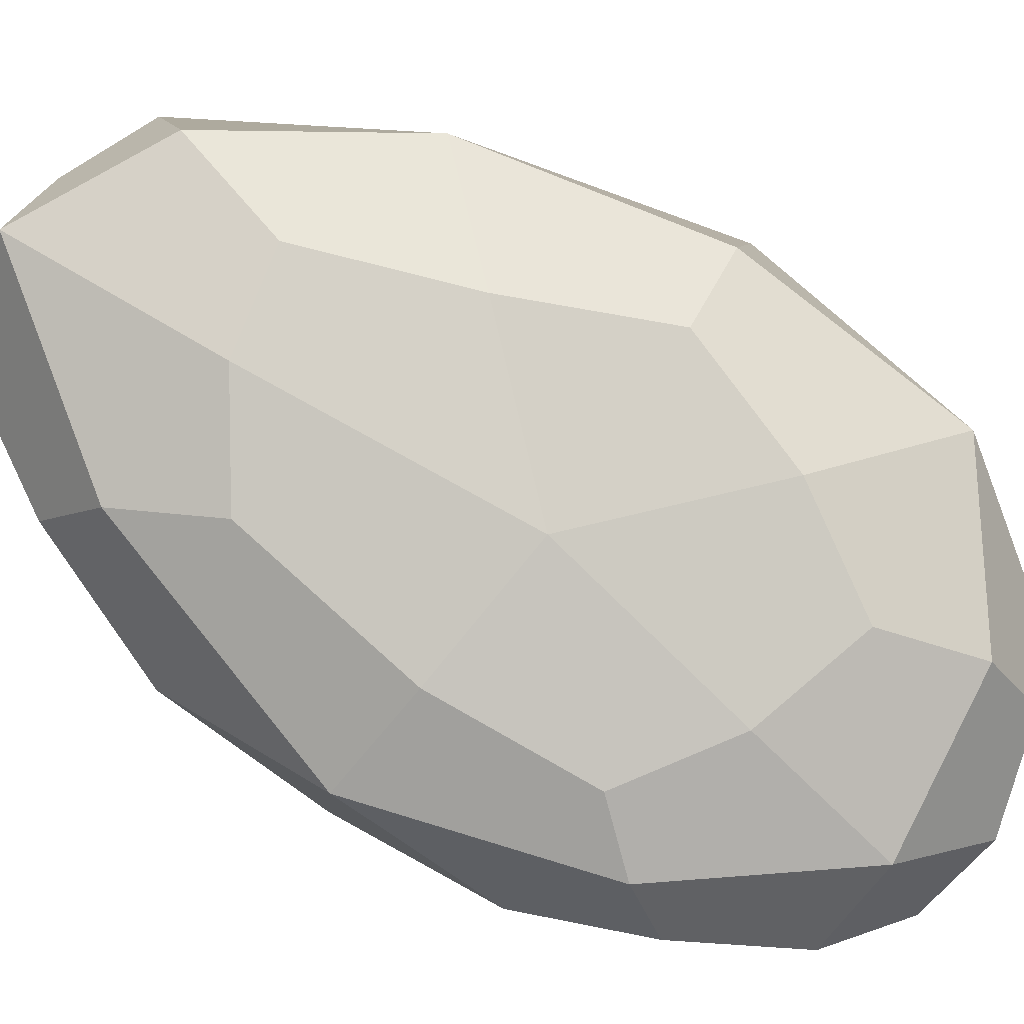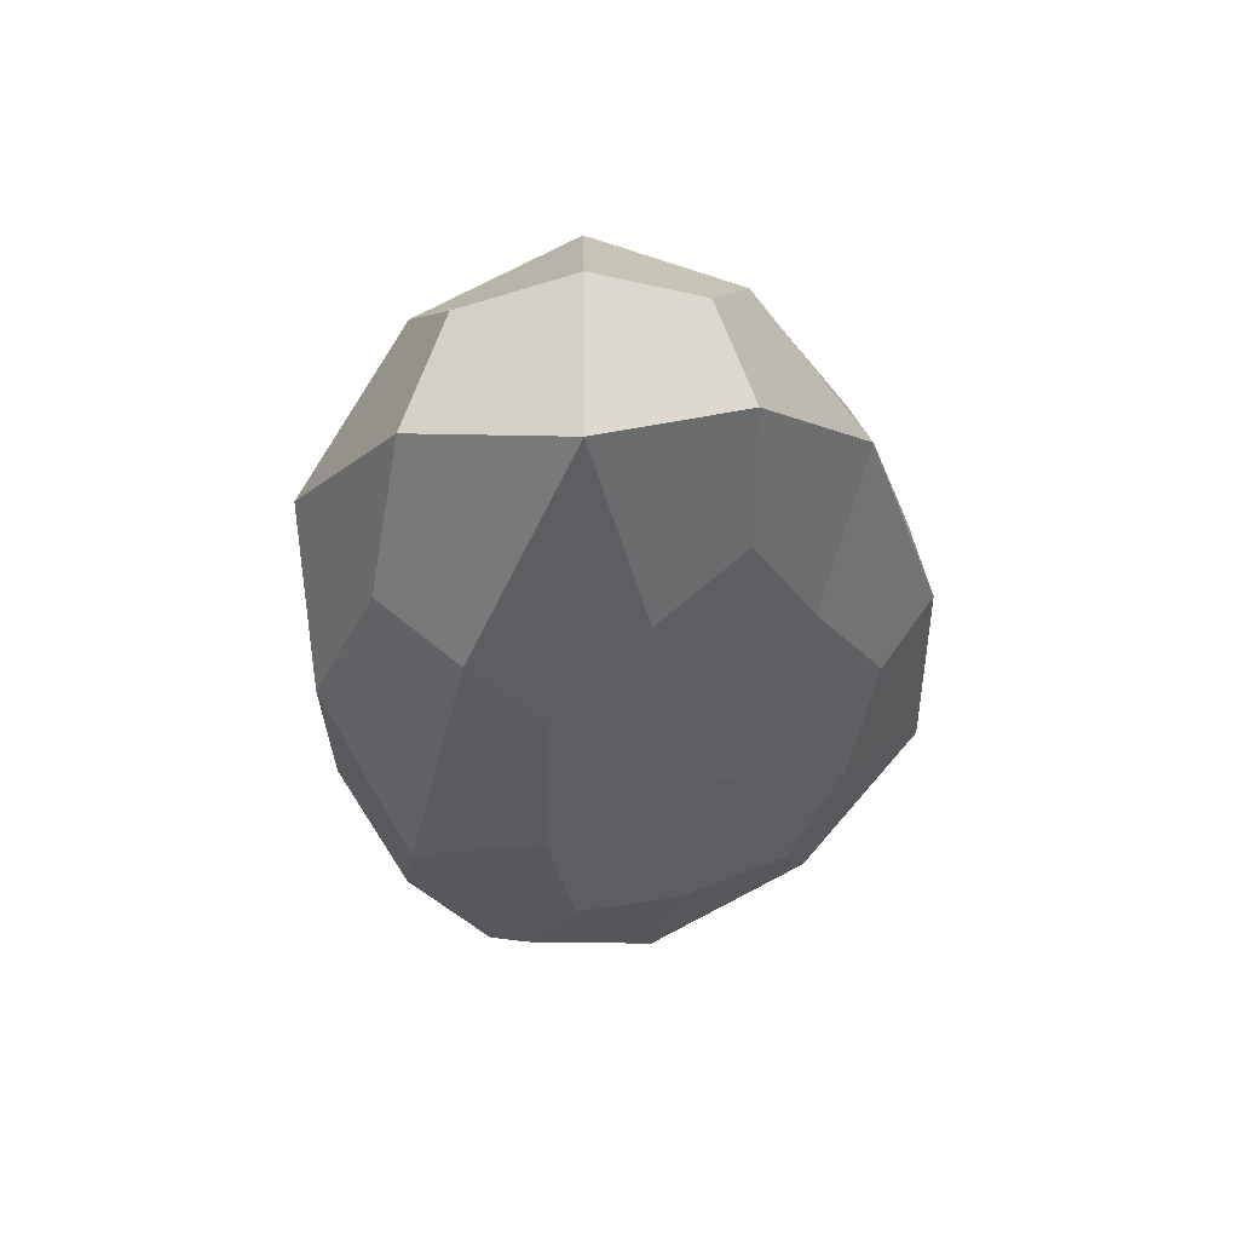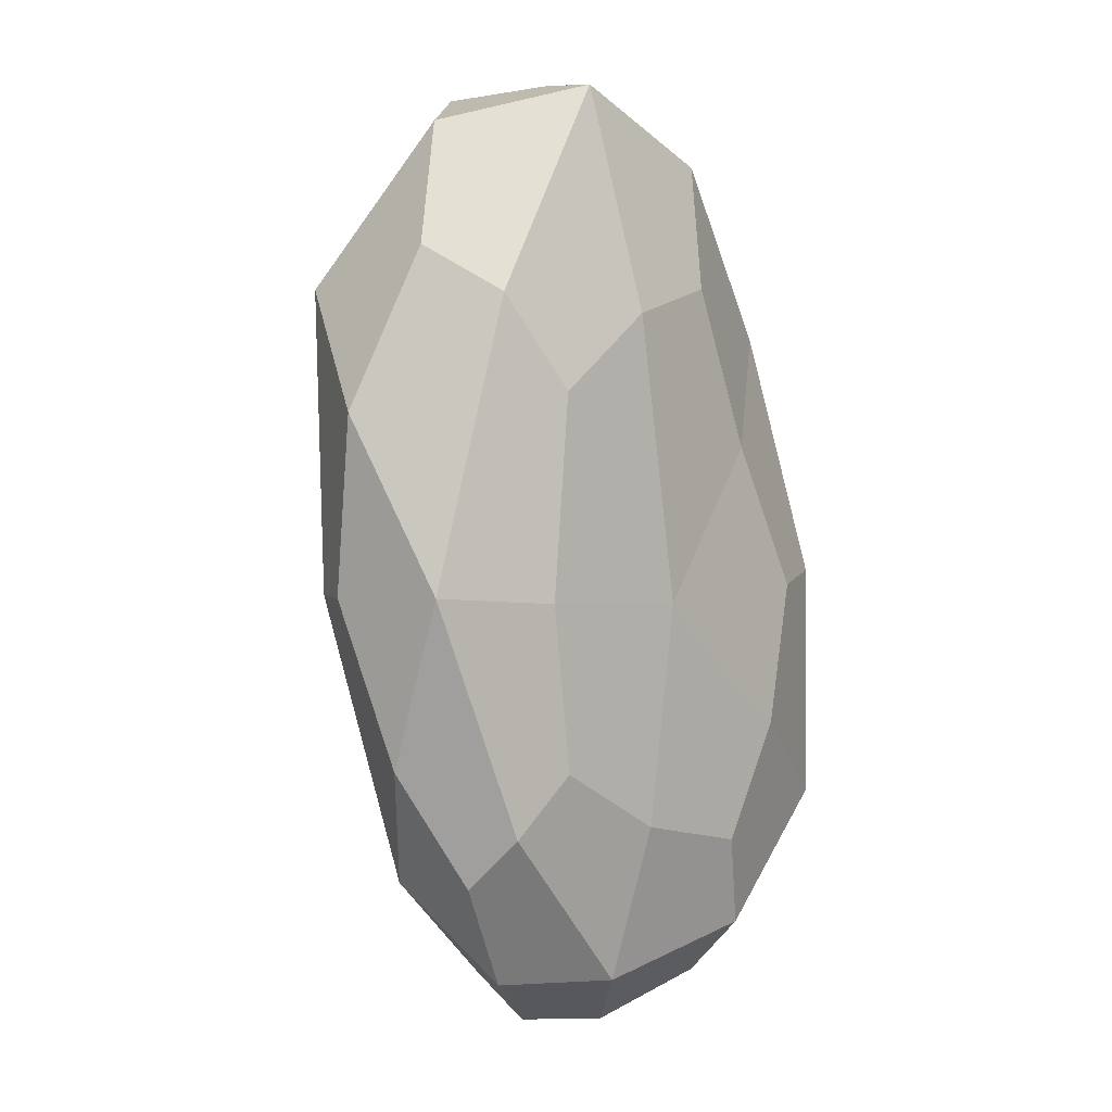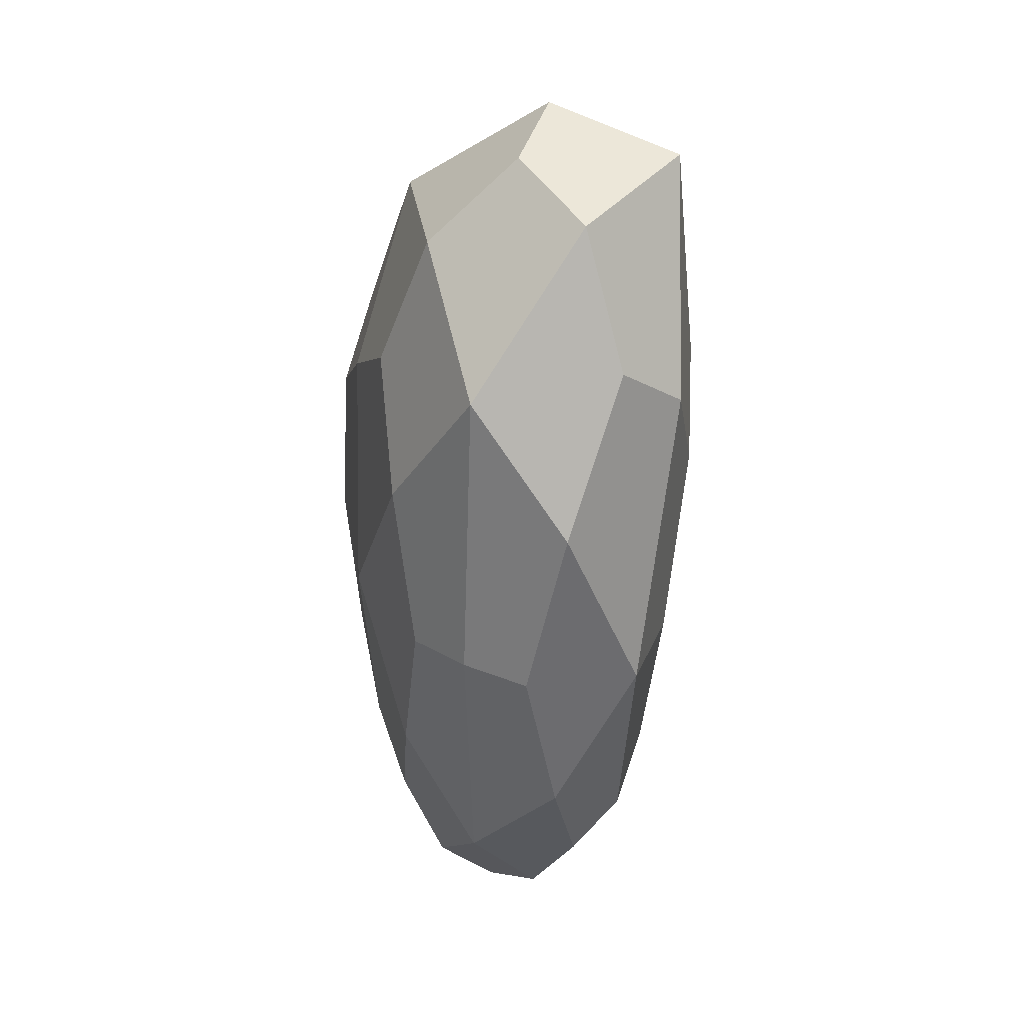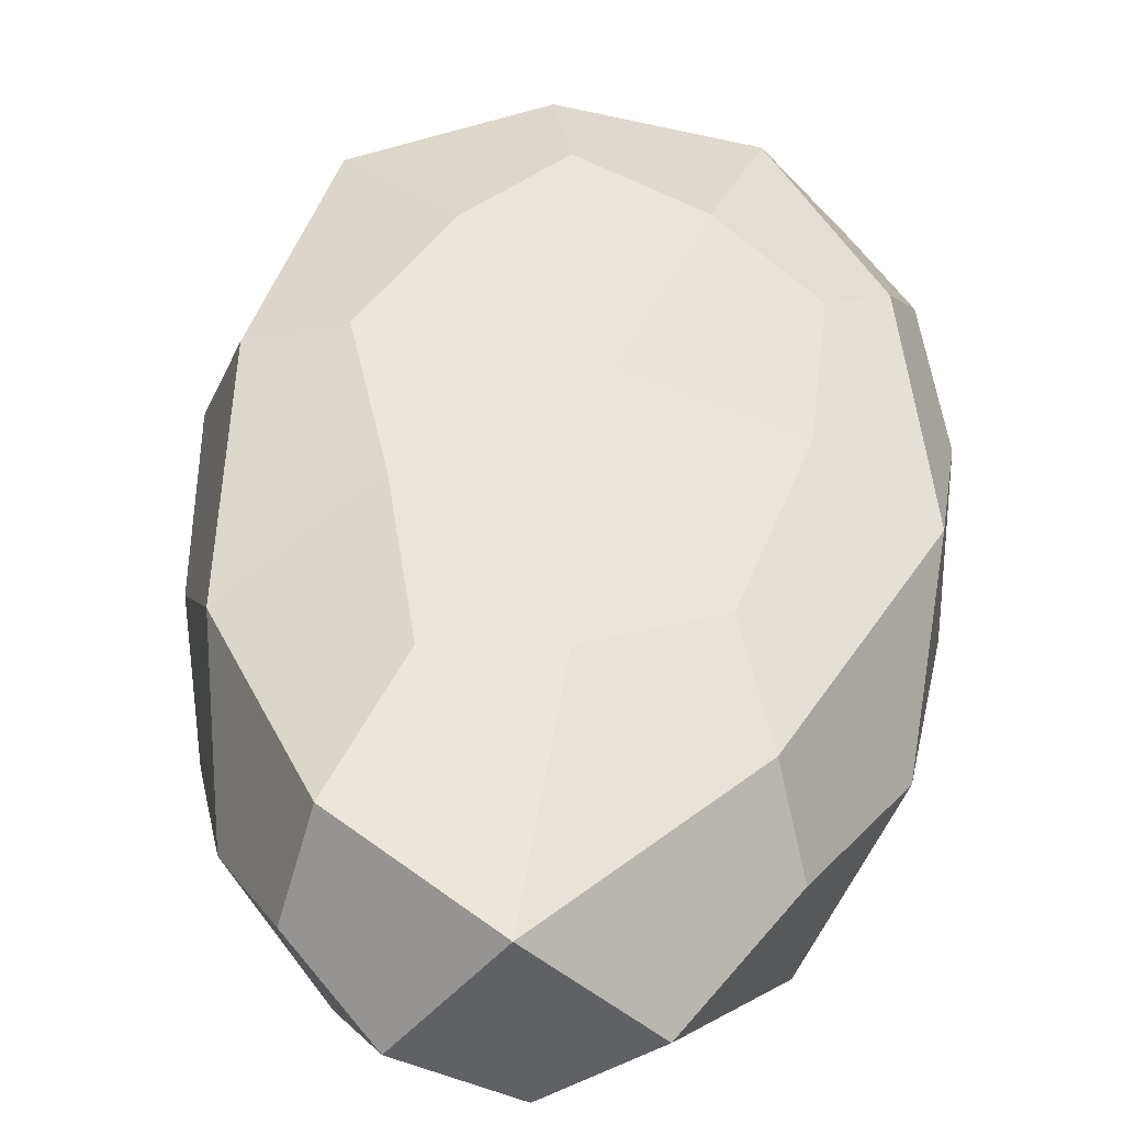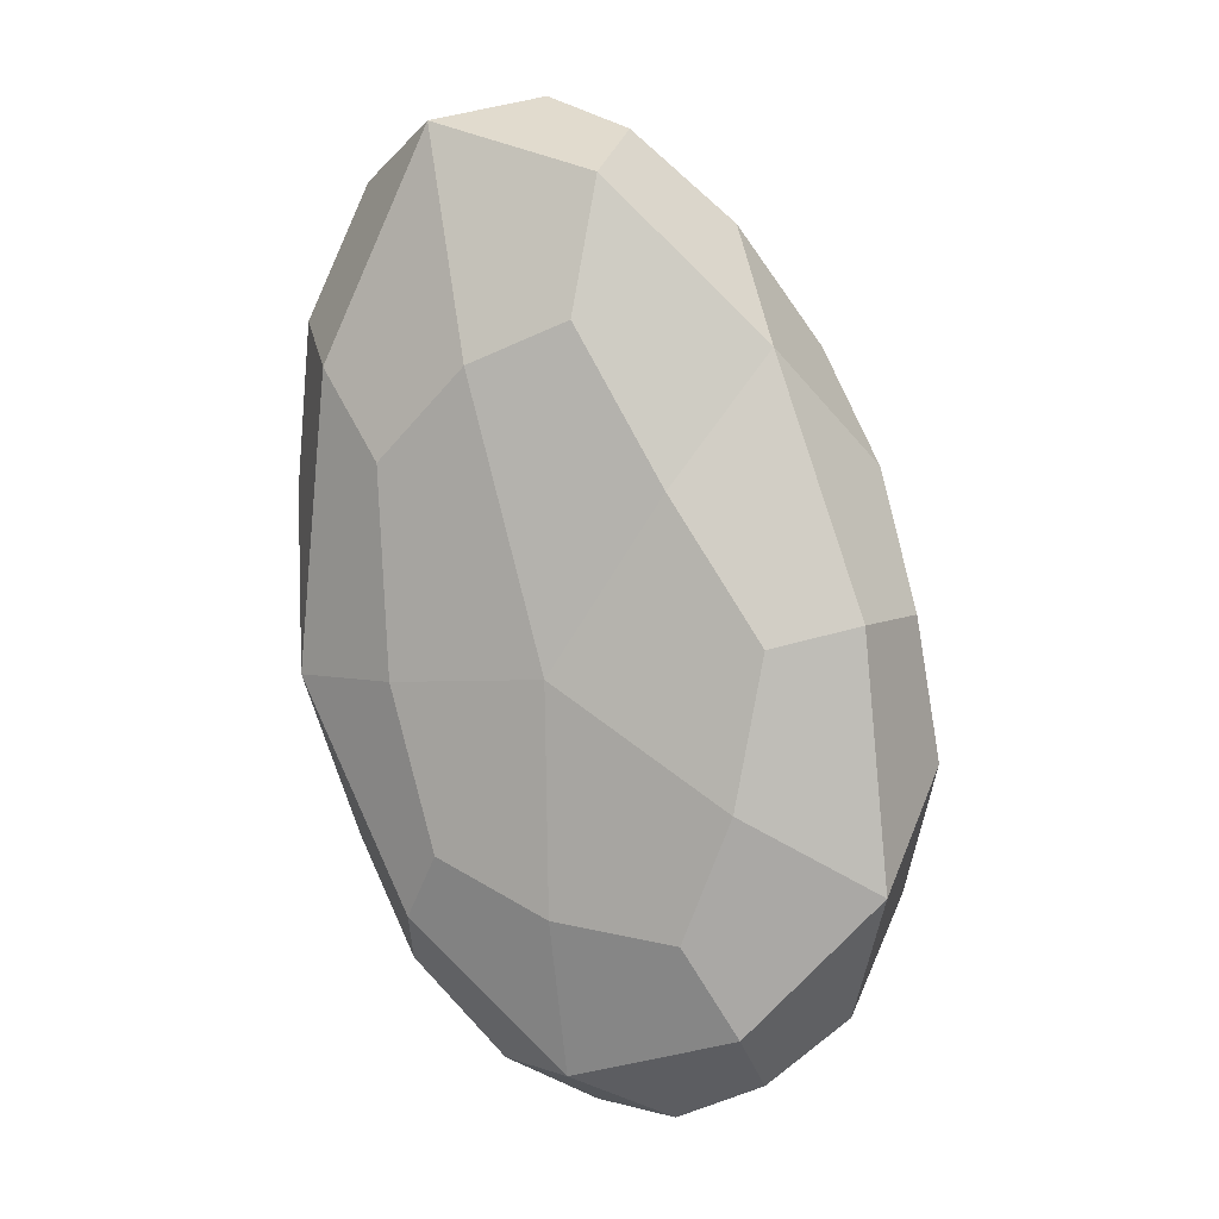
<metadata>
{"format":"obj","ext":"obj","renderer":"f3d","projection":"perspective","resolution":1024,"background":"white","views":[{"elev":77.9,"azim":132.7,"up":"+Y"},{"elev":49.9,"azim":145.3,"up":"+Z"},{"elev":-4.5,"azim":128.0,"up":"+Z"},{"elev":25.7,"azim":79.8,"up":"+Z"},{"elev":47.2,"azim":20.5,"up":"+Y"},{"elev":2.3,"azim":-166.3,"up":"+Z"}]}
</metadata>
<code>
o rock_3_Icosphere
v -0.3258 -0.8589 1.095
v -0.06703 -0.7945 0.1165
v -1.065 -0.9133 0.7278
v -1.171 -0.8745 -0.3575
v -0.6094 -0.7816 -0.8213
v 0.2832 -0.4602 0.09935
v -0.1943 -0.4019 1.814
v -1.346 -0.4978 1.128
v -1.616 -0.4475 -0.6071
v -0.6246 -0.4333 -1.315
v 0.2535 -0.1389 1.209
v -0.8137 -0.08355 1.774
v -1.693 -0.1421 0.2909
v -1.231 -0.1421 -1.174
v -0.07007 -0.2091 -0.8342
v -0.08633 0.1856 0.7495
v -0.718 0.2669 1.167
v -1.294 0.2367 0.1982
v -1.028 0.1696 -0.6957
v -0.233 0.07688 -0.4631
v -0.7039 -0.9033 0.9301
v -0.1278 -0.8542 0.6666
v -0.2328 -0.7026 1.531
v 0.1453 -0.6527 0.1243
v -0.3313 -0.8059 -0.4356
v -1.143 -0.9285 0.181
v -1.26 -0.7809 0.9927
v -0.8815 -0.8452 -0.6342
v -1.434 -0.7295 -0.5263
v -0.624 -0.6331 -1.167
v 0.3672 -0.3399 0.6781
v 0.1537 -0.3285 -0.4559
v -0.5097 -0.2388 1.91
v 0.08382 -0.2332 1.659
v -1.555 -0.3299 0.7431
v -1.107 -0.2939 1.5
v -1.482 -0.2583 -0.972
v -1.745 -0.3088 -0.1778
v -0.3473 -0.3112 -1.167
v -0.9116 -0.3137 -1.332
v 0.1199 0.09147 1.05
v -0.7785 0.1866 1.608
v -1.575 0.1418 0.269
v -1.193 0.07465 -0.9909
v -0.1076 -0.03481 -0.6735
v -0.3869 0.2585 1.037
v -0.1016 0.1189 0.07767
v -0.9986 0.2401 0.66
v -1.199 0.2244 -0.2927
v -0.6112 0.1254 -0.6412
v -0.6069 -0.9359 0.1101
v 0.2189 -0.6334 1.127
v -0.8039 -0.6823 1.569
v -1.573 -0.737 0.2611
v -1.115 -0.6165 -1.141
v -0.1502 -0.578 -0.8283
v -0.2418 0.1547 1.783
v -1.292 0.08755 1.09
v -1.637 0.09419 -0.5392
v -0.6246 -0.04499 -1.155
v 0.2569 -0.0669 0.08448
v -0.6218 0.2124 0.0993
f 1 21 51 22
f 1 22 52 23
f 1 23 53 21
f 2 24 52 22
f 2 22 51 25
f 2 25 56 24
f 3 26 51 21
f 3 21 53 27
f 3 27 54 26
f 4 28 51 26
f 4 26 54 29
f 4 29 55 28
f 5 25 51 28
f 5 28 55 30
f 5 30 56 25
f 6 31 52 24
f 6 24 56 32
f 6 32 61 31
f 7 33 53 23
f 7 23 52 34
f 7 34 57 33
f 8 35 54 27
f 8 27 53 36
f 8 36 58 35
f 9 37 55 29
f 9 29 54 38
f 9 38 59 37
f 10 39 56 30
f 10 30 55 40
f 10 40 60 39
f 11 34 52 31
f 11 31 61 41
f 11 41 57 34
f 12 36 53 33
f 12 33 57 42
f 12 42 58 36
f 13 38 54 35
f 13 35 58 43
f 13 43 59 38
f 14 40 55 37
f 14 37 59 44
f 14 44 60 40
f 15 32 56 39
f 15 39 60 45
f 15 45 61 32
f 16 46 57 41
f 16 41 61 47
f 16 47 62 46
f 17 48 58 42
f 17 42 57 46
f 17 46 62 48
f 18 49 59 43
f 18 43 58 48
f 18 48 62 49
f 19 50 60 44
f 19 44 59 49
f 19 49 62 50
f 20 47 61 45
f 20 45 60 50
f 20 50 62 47

</code>
